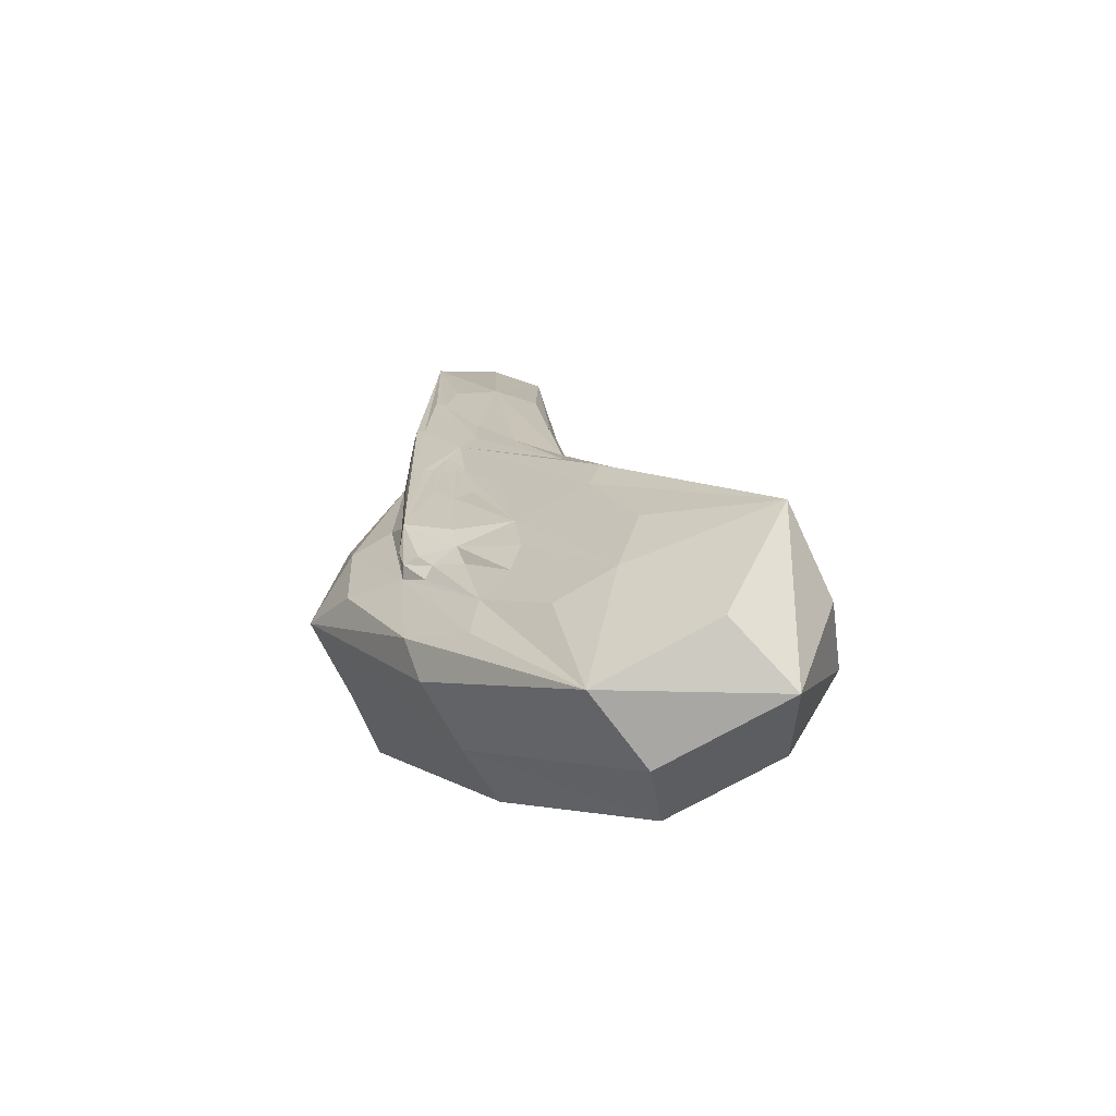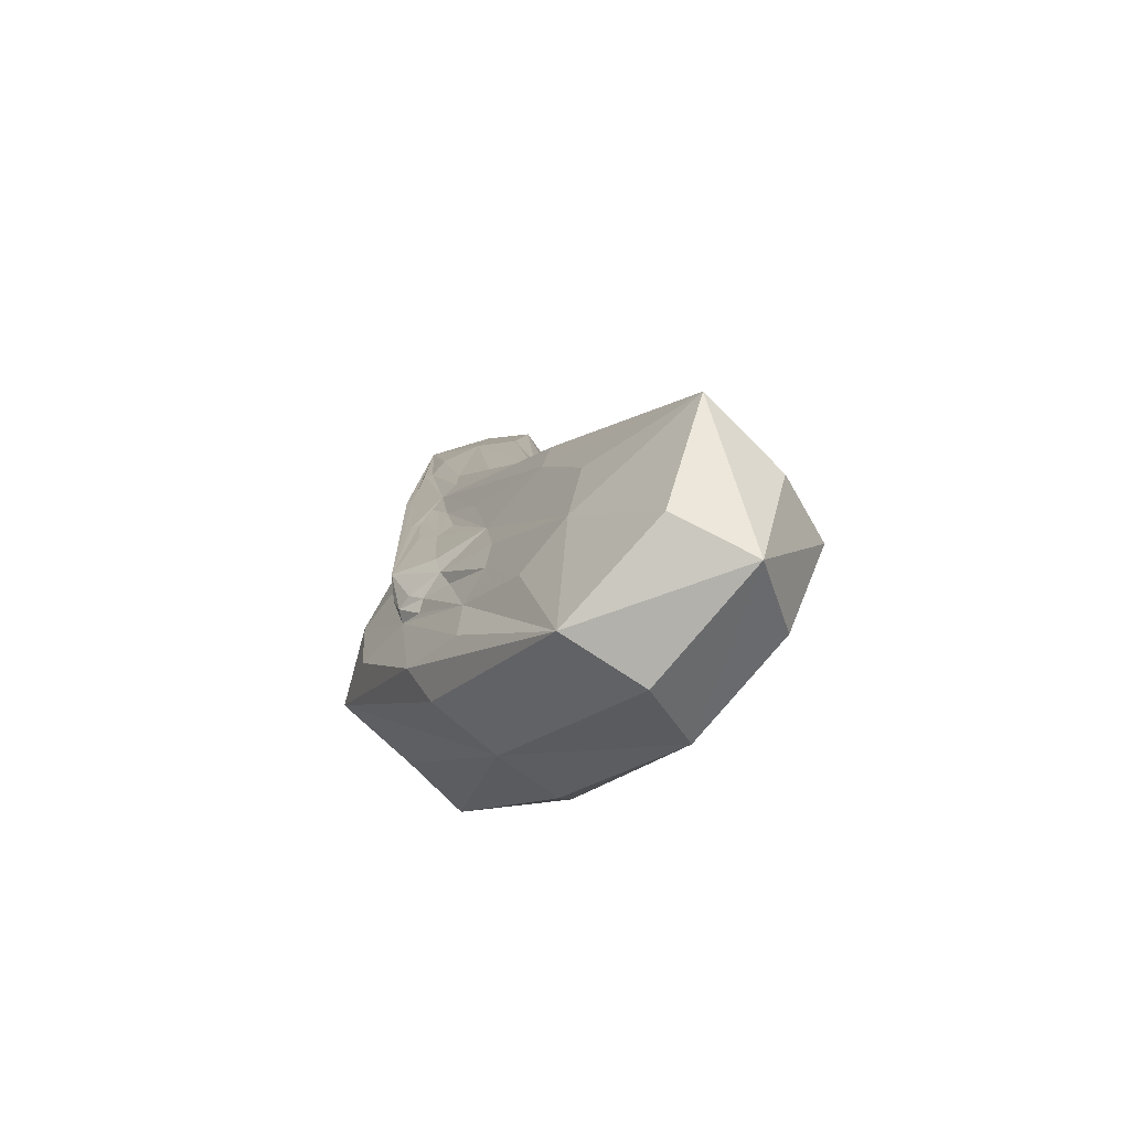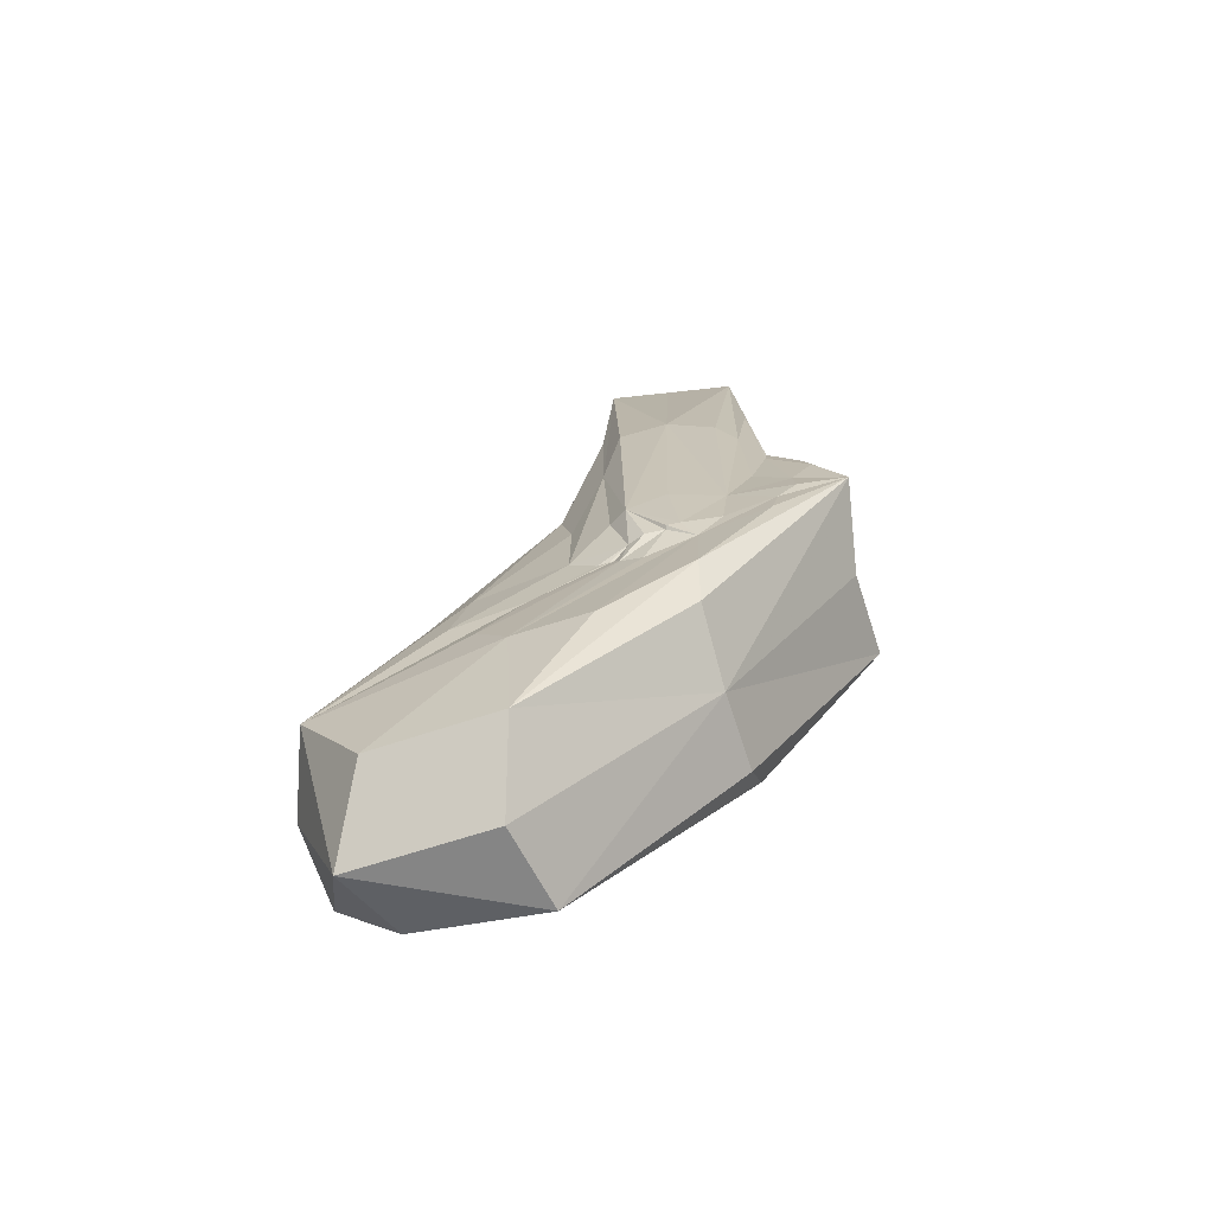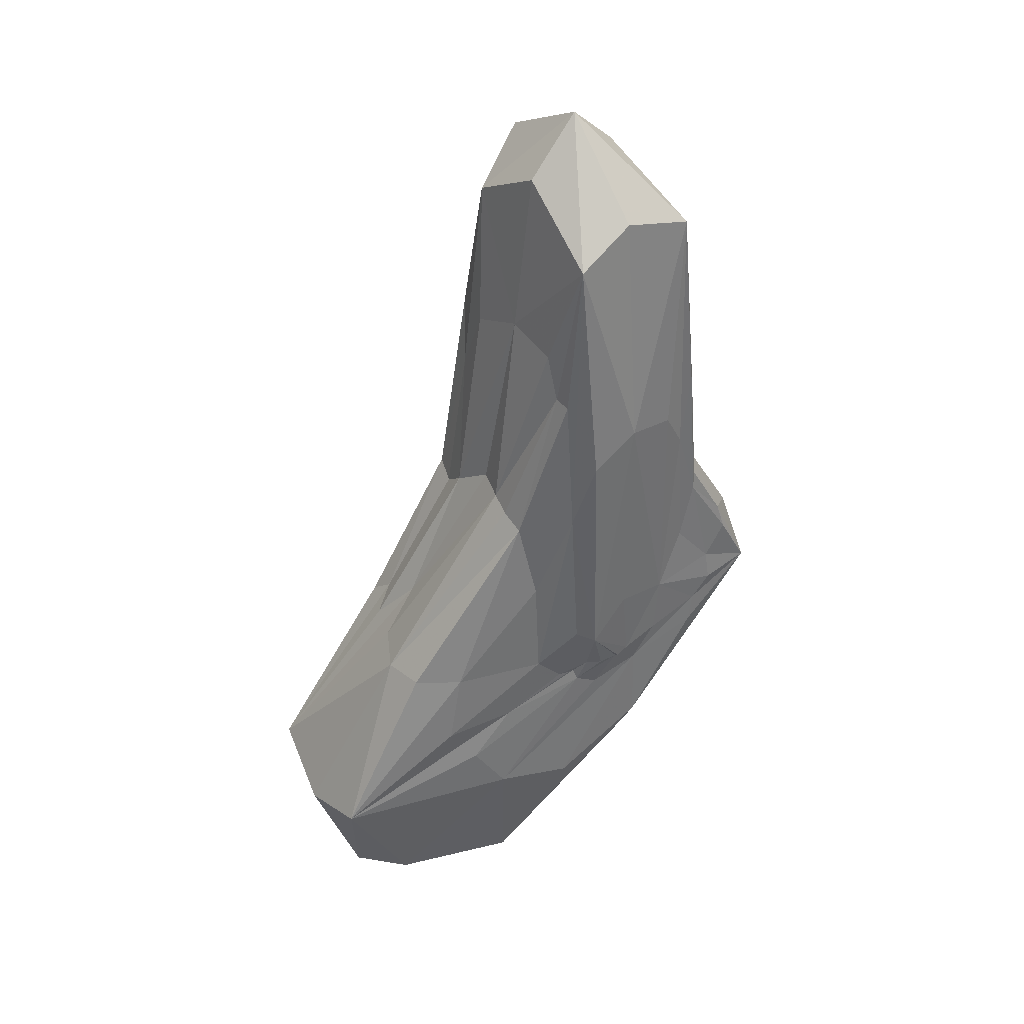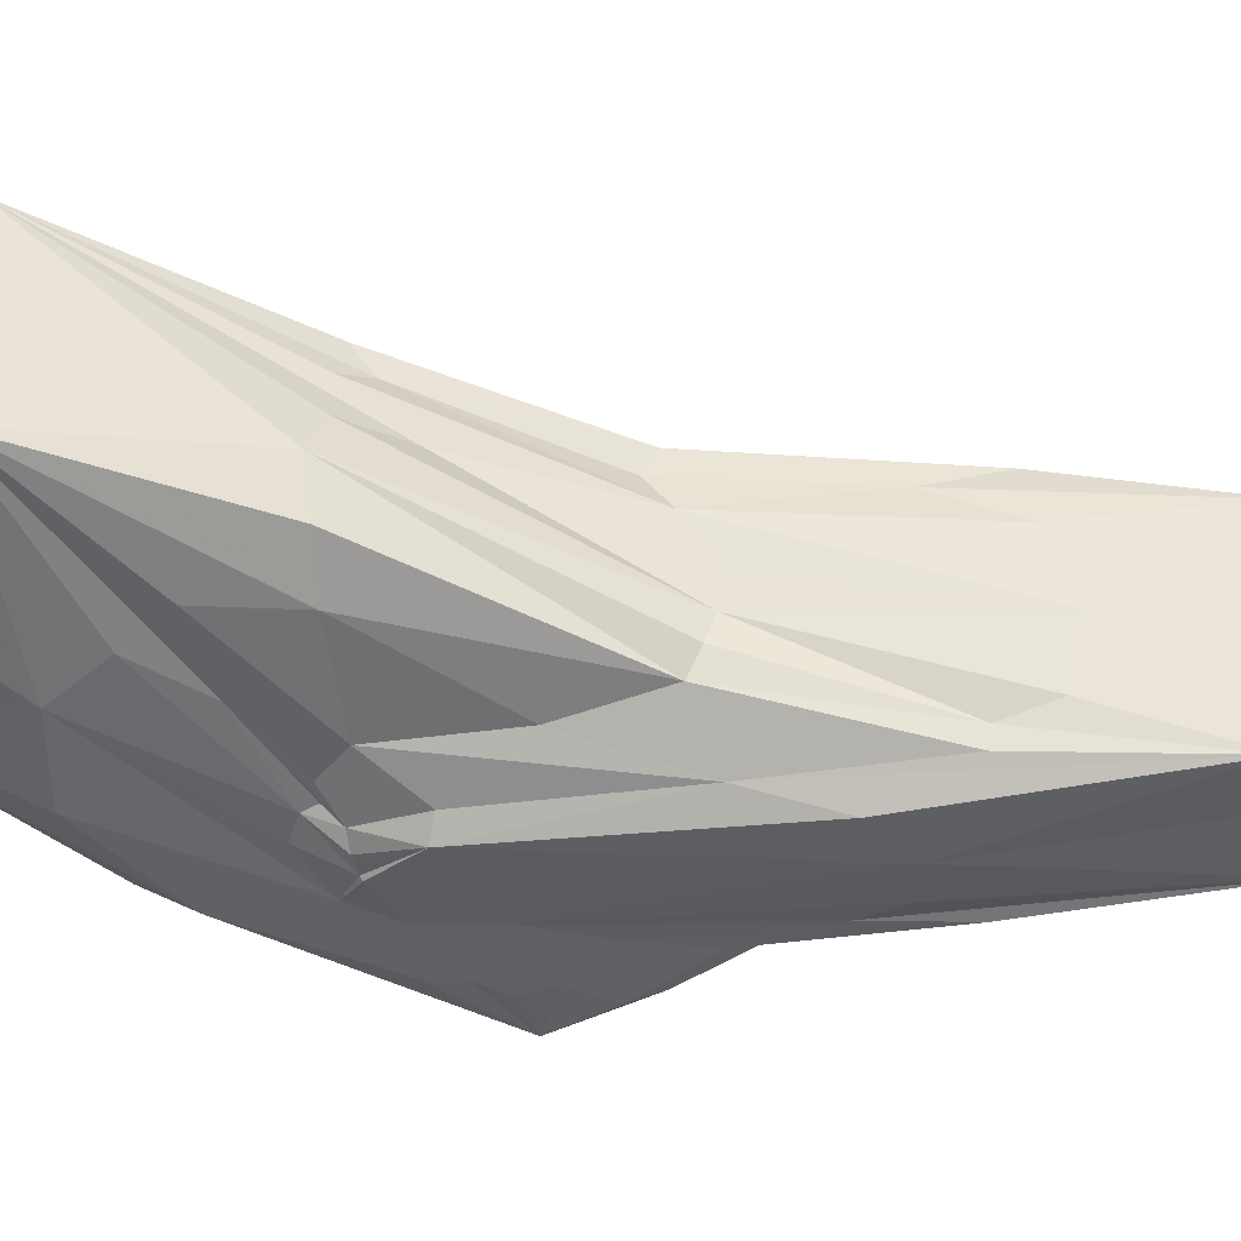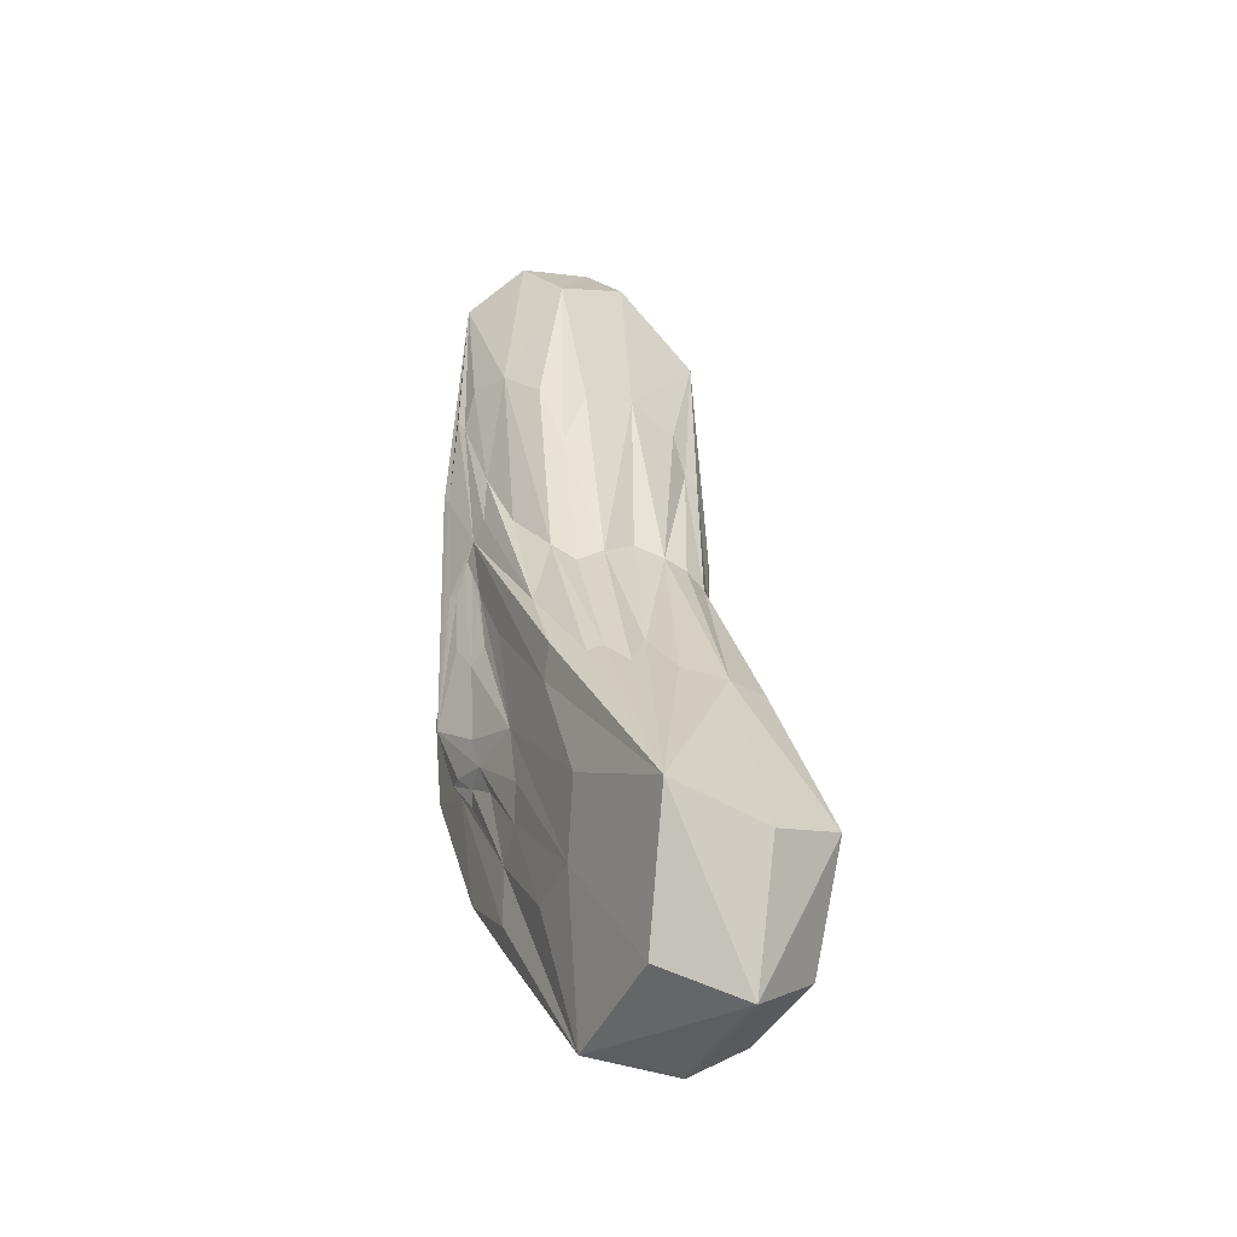
<metadata>
{"format":"obj","ext":"obj","renderer":"f3d","projection":"perspective","resolution":1024,"background":"white","views":[{"elev":-67.4,"azim":8.8,"up":"+Y"},{"elev":-73.7,"azim":29.5,"up":"+Y"},{"elev":-69.5,"azim":177.9,"up":"+Y"},{"elev":39.1,"azim":140.7,"up":"+Y"},{"elev":-30.6,"azim":95.9,"up":"+Z"},{"elev":-34.2,"azim":47.4,"up":"+Y"}]}
</metadata>
<code>
o 793_Cube.3196
v -1.306 0.1282 -1.441
v -1.302 0.4325 -2.198
v -1.322 2.253 0.3012
v -1.4 -4.251 1.818
v -1.368 -0.2491 2.104
v 0.2415 0.08765 -2.239
v -1.033 -0.6948 -2.226
v 0.1621 -5.593 -2.231
v 1.397 0.8632 -1.27
v 1.364 1.909 0.03594
v 1.381 -1.844 -1.789
v 1.337 0.1878 1.655
v 0.2363 2.011 2.155
v -0.3764 -3.974 2.146
v -0.8389 -2.284 2.164
v -0.8048 1.401 2.194
v -1.155 -0.0931 2.203
v 0.9817 -5.804 -1.892
v 0.3929 -5.748 -2.153
v -0.2777 -5.911 1.977
v -1.285 -5.748 1.706
v 0.01448 5.963 -0.01982
v -0.5097 -1.648 2.154
v 0.146 -7.836 1.741
v -1.218 -7.878 1.253
v -2.486 -3.732 1.225
v -0.2442 -2.525 2.145
v 2.172 -5.7 2.702
v 2.563 -9.017 2.496
v -0.5101 -8.671 -0.582
v -2.014 -2.74 -2.477
v -1.745 -3.867 -2.505
v 2.565 -6.823 -1.226
v 3.485 -5.694 -0.7706
v -1.443 -4.882 -2.501
v -0.05991 -7.496 -2.28
v 2.792 -8.615 -1.337
v 4.242 -5.777 0.6441
v 1.682 -3.835 2.558
v 3.085 -4.773 1.36
v 3.07 -5.254 2.241
v 5.068 -11.73 1.146
v -2.686 -2.844 -1.384
v -2.166 -2.208 0.2215
v -0.0569 -1.117 2.262
v -1.335 -5.432 -2.516
v 2.995 -7.749 2.791
v 3.147 -5.598 2.685
v 0.4917 -3.788 2.28
v -1.391 -2.871 1.987
v -0.09 -8.248 -1.881
v -0.9947 -8.602 0.7509
v -0.4424 -1.836 2.151
v -1.235 0.7367 -2.221
v 1.5 -8.729 -1.839
v 2.401 -5.132 2.809
v 1.338 1.449 1.137
v 1.392 0.8249 -1.582
v 1.098 -0.4862 -2.124
v 3.779 -7.062 -0.8033
v -0.5642 2.109 2.197
v -1.315 0.05028 2.193
v -2.676 -2.841 0.9234
v -0.6241 -1.62 2.159
v -0.3295 -5.42 2.107
v 1.391 1.678 -0.9872
v -2.125 -3.229 -2.568
v 0.32 -4.155 -2.246
v -1.664 -3.761 1.58
v -2.832 -4.833 -1.167
v -0.1447 -6.398 1.83
v -0.7894 -3.431 2.16
v 1.275 -4.826 -1.891
v -0.649 -0.01708 -2.238
v 3.502 -5.663 2.055
v 1.184 -6.046 -1.701
v 1.476 -6.066 -1.602
v -2.449 -5.379 1.076
v 0.7358 -5.783 -2.081
v -0.5409 -5.359 -2.283
v -0.9821 5.071 0.07593
v -0.9988 1.68 2.207
v 1.052 1.305 1.998
v 4.204 -5.679 -0.2113
v 2.663 -11.82 0.2347
v 1.014 4.914 -0.02136
v -1.38 -5.366 1.782
v -1.521 -1.372 -0.6453
v -1.651 -1.568 -1.415
v -0.01027 -8.803 1.589
v -1.003 -5.783 1.843
v 0.7486 -6.447 -1.914
v -1.141 -3.12 -2.286
v 0.724 -1.542 2.243
v 1.785 -2.664 1.697
v -2.362 -2.795 -2.275
v 4.804 -10.85 -0.3436
v -2.712 -2.707 -0.3648
v 2.107 -1.989 -0.5647
v 0.05469 5.09 1.625
v -1.305 1.12 -2.011
v 3.801 -5.603 1.325
v 1.43 -9.162 2.064
v -0.432 -2.43 2.144
v 1.806 -1.753 0.4102
v -1.341 1.737 1.636
v -1.539 -0.7522 0.4264
v 5.872 -9.394 1.5
v 3.314 -7.773 -1.043
v -1.478 -1.711 -2.251
v 0.08649 4.379 -1.675
v 1.905 -3.682 -1.312
v 0.9064 -6.775 2.173
v -0.6374 -1.638 2.164
v -1.31 1.613 -1.018
v -1.782 -4.432 -2.582
v -0.04599 -3.732 2.136
v 4.136 -11.16 2.352
v -1.037 -2.223 2.171
v 0.3836 -5.707 -2.213
v -0.8915 -6.285 1.597
v -1.409 -0.2466 -0.4477
v -1.124 4.123 -1.926
v -1.567 -1.402 -2.053
v -1.931 -1.963 -0.7883
v -1.104 4.553 2
v -1.438 -2.057 -2.291
v -2.658 -4.214 -2.668
v -3.378 -4.538 0.3251
v -1.575 -1.547 1.561
v 0.9996 4.098 1.464
v -0.6514 -4.253 -2.282
v 2.678 -10.91 -1.156
v -1.271 -4.837 2.118
v 1.182 3.783 -1.682
v -0.07802 -0.1974 2.211
v 1.031 -4.925 -2.193
v 1.888 -11.61 1.65
v -0.1087 -6.041 -2.174
v -1.335 -5.866 1.481
v -0.366 -1.405 2.227
v 1.898 -2.276 1.19
v 1.62 -2.478 2.144
v 5.365 -8.978 3.189
v 1.125 -6.265 -1.769
v 5.87 -8.933 0.06785
v -0.7491 -6.041 1.74
v -0.6344 -2.454 2.157
v -0.5803 -1.547 2.159
v 2.092 -2.191 -0.9921
v 1.925 -5.608 -1.446
v 1.996 -1.853 -0.137
v 0.704 -7.397 2.006
v 0.7953 -5.752 2.232
v 1.278 -6.056 -1.674
v -0.2835 -2.65 2.143
f 1 88 122 115
f 1 115 123 101
f 1 101 124 89
f 1 89 125 88
f 2 101 123 54
f 2 54 127 110
f 2 110 124 101
f 3 115 122 107
f 3 107 130 106
f 3 106 126 81
f 3 81 123 115
f 4 50 130 69
f 4 69 140 87
f 4 87 134 50
f 5 50 134 62
f 5 62 126 106
f 5 106 130 50
f 6 74 123 111
f 6 111 135 59
f 6 59 137 68
f 6 68 132 74
f 7 54 123 74
f 7 74 132 93
f 7 93 127 54
f 8 68 137 120
f 8 120 139 80
f 8 80 132 68
f 9 58 135 66
f 9 66 152 99
f 9 99 150 58
f 10 66 135 86
f 10 86 131 57
f 10 57 142 105
f 10 105 152 66
f 11 58 150 112
f 11 112 151 73
f 11 73 137 59
f 11 59 135 58
f 12 95 142 57
f 12 57 131 83
f 12 83 143 95
f 13 83 131 100
f 13 100 126 61
f 13 61 136 94
f 13 94 143 83
f 14 72 134 65
f 14 65 154 117
f 14 117 156 104
f 14 104 148 72
f 15 64 141 119
f 15 119 134 72
f 15 72 148 114
f 15 114 149 64
f 16 45 136 61
f 16 61 126 82
f 16 82 141 45
f 17 119 141 82
f 17 82 126 62
f 17 62 134 119
f 18 77 155 76
f 18 76 145 79
f 18 79 137 73
f 18 73 151 77
f 19 92 139 120
f 19 120 137 79
f 19 79 145 92
f 20 65 134 91
f 20 91 147 71
f 20 71 153 113
f 20 113 154 65
f 21 91 134 87
f 21 87 140 121
f 21 121 147 91
f 22 111 123 81
f 22 81 126 100
f 22 100 131 86
f 22 86 135 111
f 23 104 156 53
f 23 53 149 114
f 23 114 148 104
f 24 103 153 71
f 24 71 147 121
f 24 121 140 90
f 24 90 138 103
f 25 90 140 78
f 25 78 129 52
f 25 52 138 90
f 26 78 140 69
f 26 69 130 63
f 26 63 129 78
f 27 53 156 117
f 27 117 154 49
f 27 49 141 64
f 27 64 149 53
f 28 49 154 47
f 28 47 144 56
f 28 56 141 49
f 29 113 153 103
f 29 103 138 118
f 29 118 144 47
f 29 47 154 113
f 30 52 129 70
f 30 70 128 51
f 30 51 133 85
f 30 85 138 52
f 31 67 128 96
f 31 96 124 110
f 31 110 127 67
f 32 67 127 93
f 32 93 132 116
f 32 116 128 67
f 33 109 145 76
f 33 76 155 77
f 33 77 151 60
f 33 60 146 109
f 34 60 151 112
f 34 112 150 84
f 34 84 146 60
f 35 46 128 116
f 35 116 132 80
f 35 80 139 46
f 36 46 139 55
f 36 55 133 51
f 36 51 128 46
f 37 92 145 109
f 37 109 146 97
f 37 97 133 55
f 37 55 139 92
f 38 99 152 102
f 38 102 144 108
f 38 108 146 84
f 38 84 150 99
f 39 48 143 94
f 39 94 136 45
f 39 45 141 56
f 39 56 144 48
f 40 75 144 102
f 40 102 152 105
f 40 105 142 75
f 41 48 144 75
f 41 75 142 95
f 41 95 143 48
f 42 108 144 118
f 42 118 138 85
f 42 85 133 97
f 42 97 146 108
f 43 96 128 70
f 43 70 129 98
f 43 98 125 89
f 43 89 124 96
f 44 63 130 107
f 44 107 122 88
f 44 88 125 98
f 44 98 129 63

</code>
